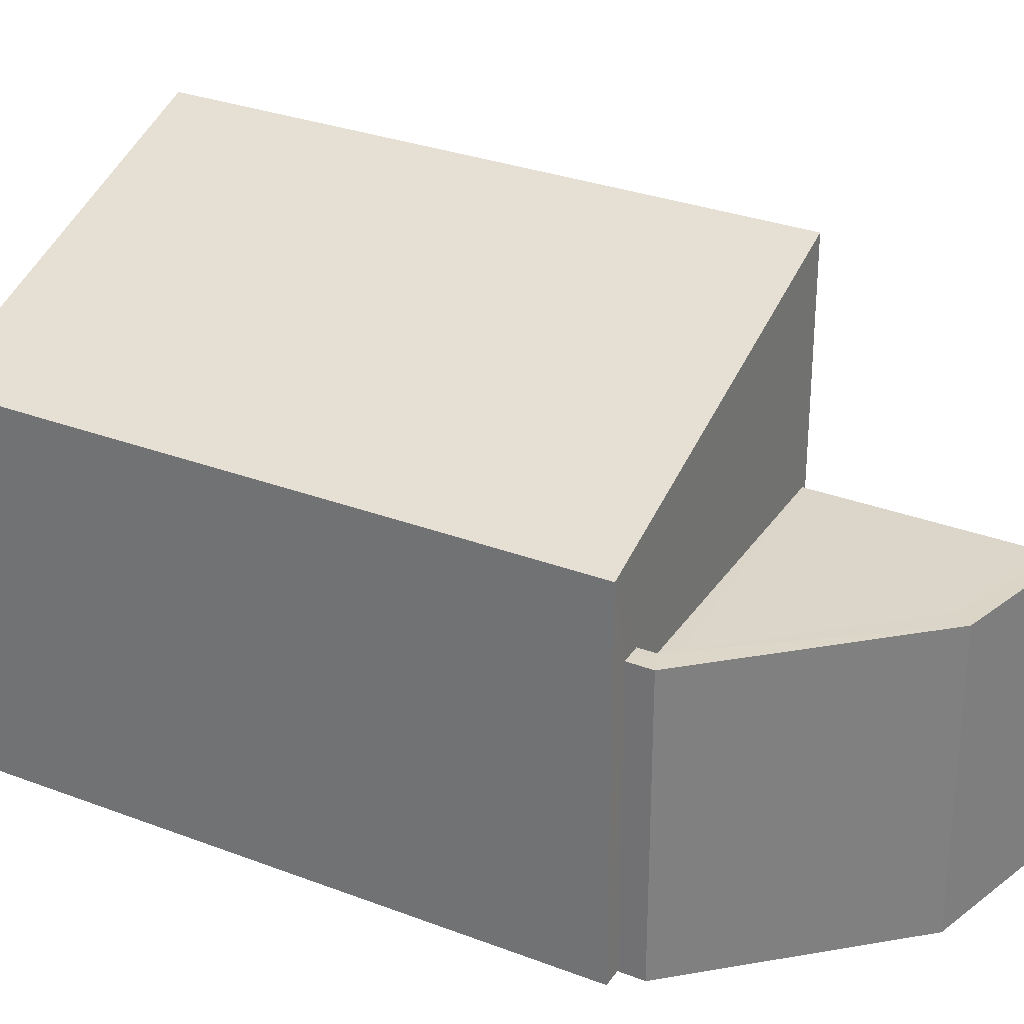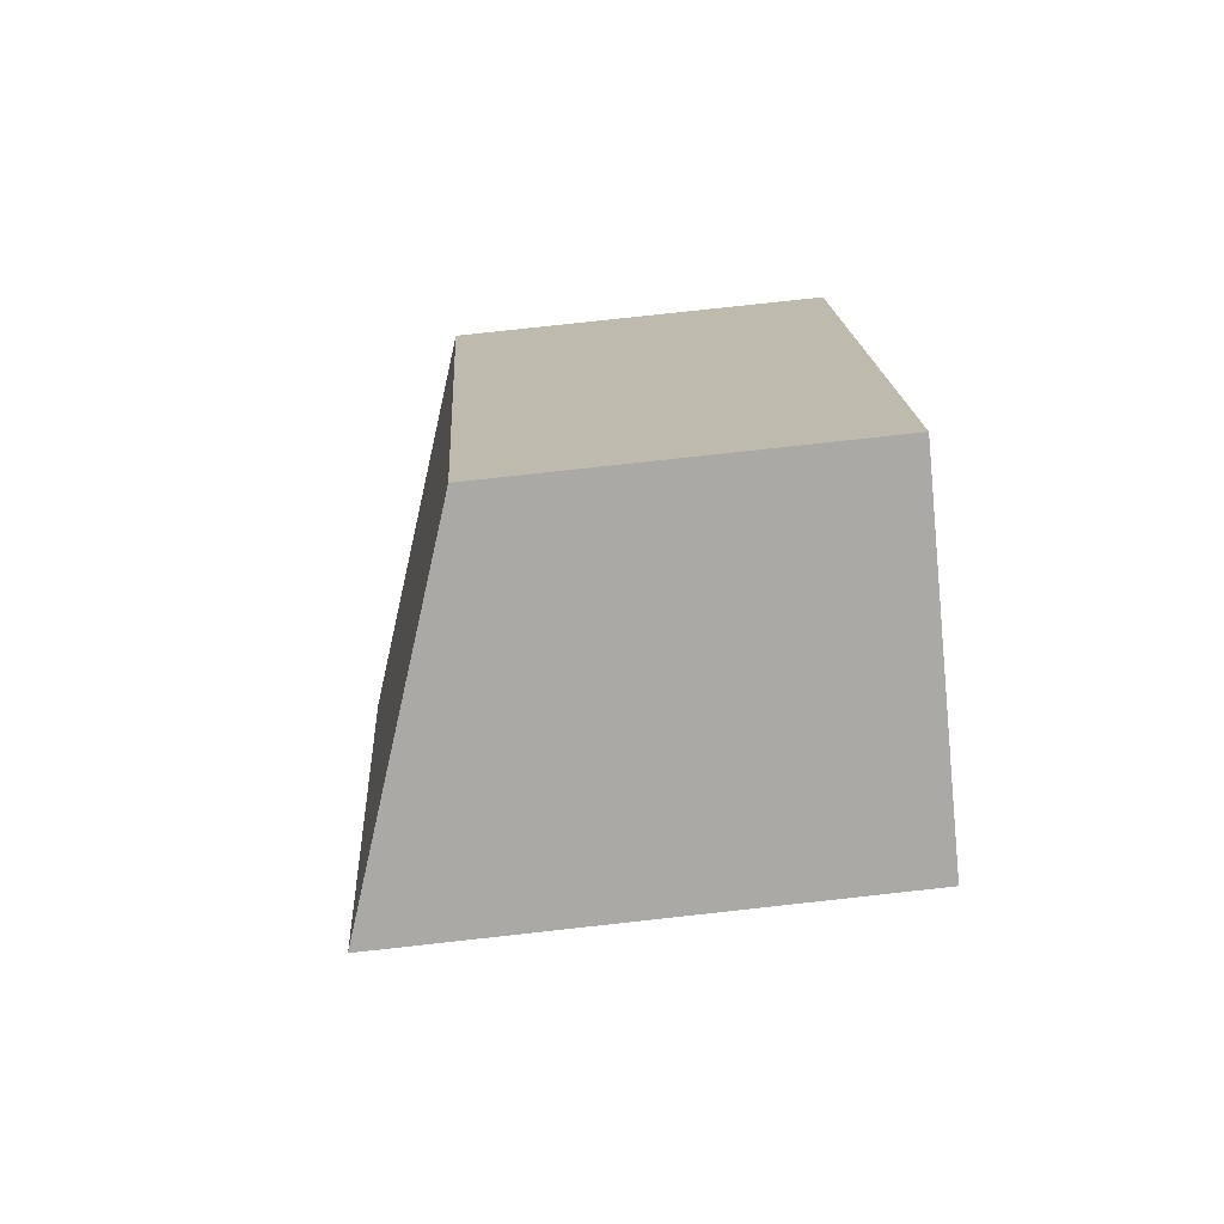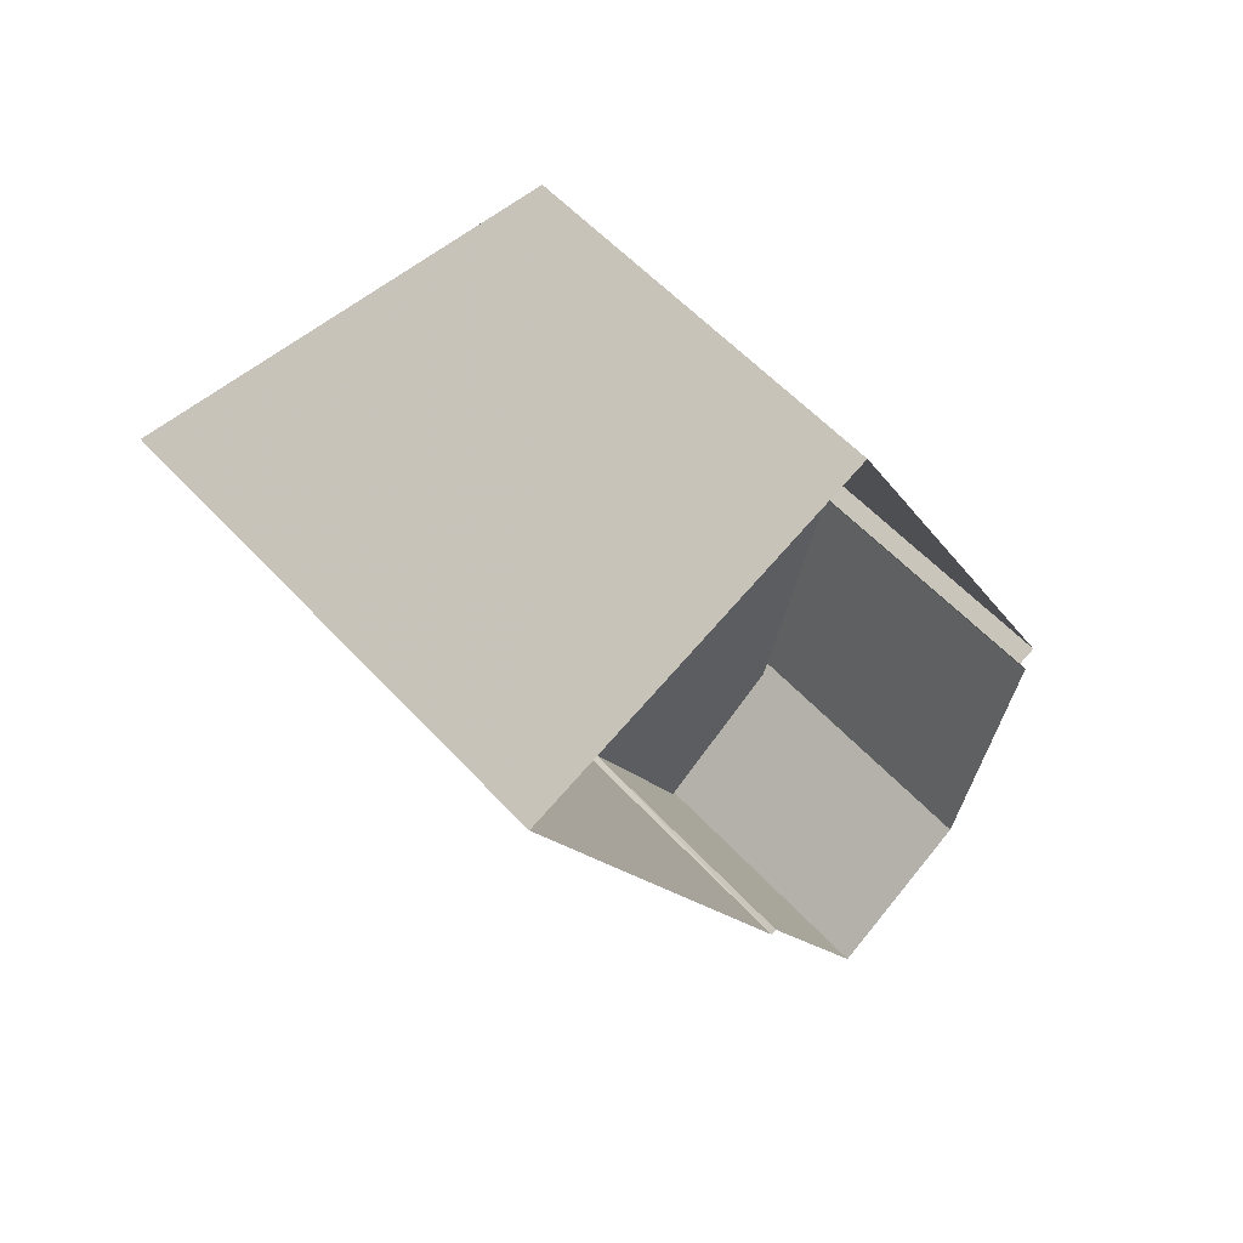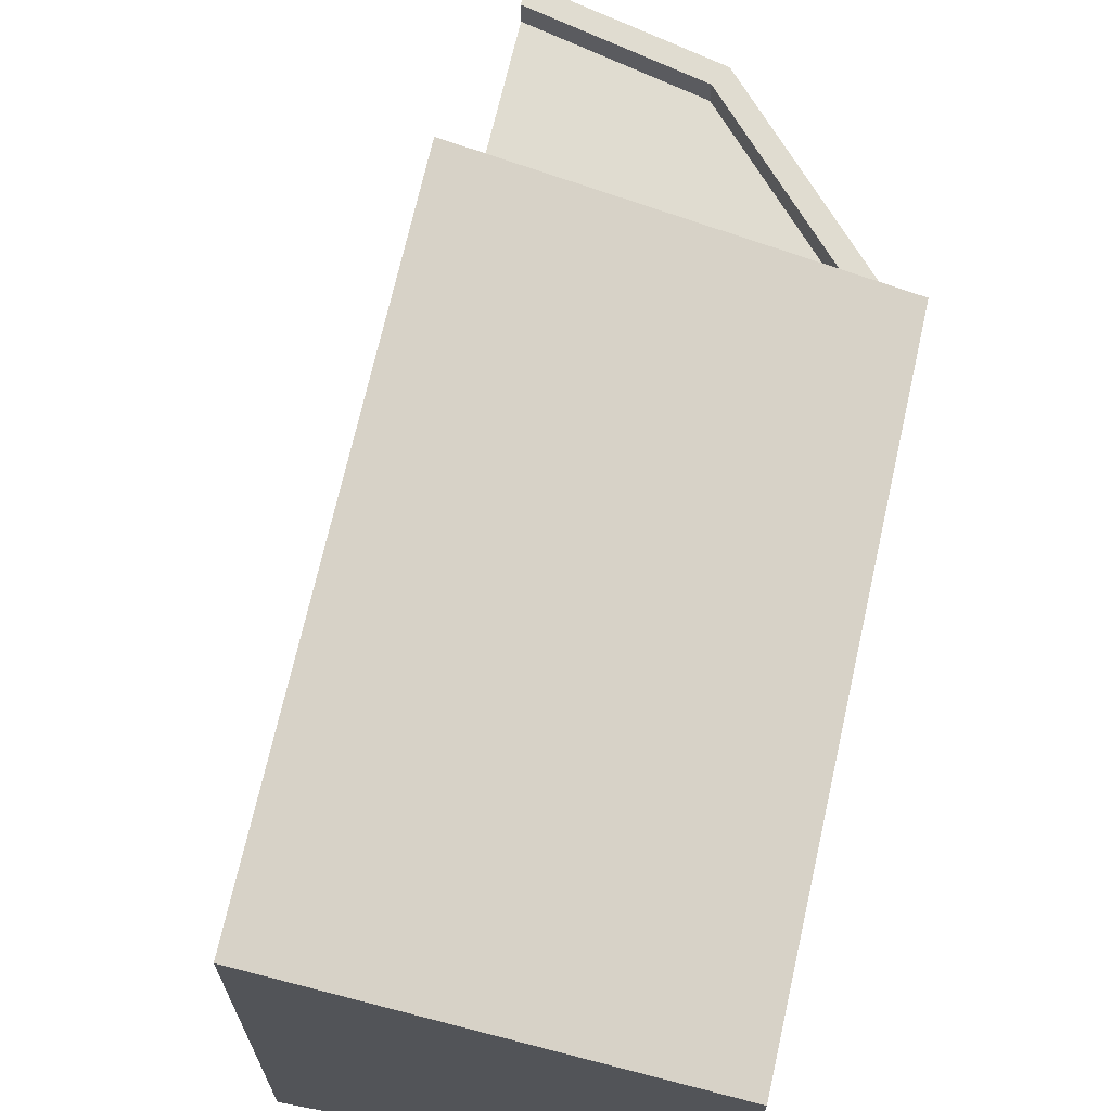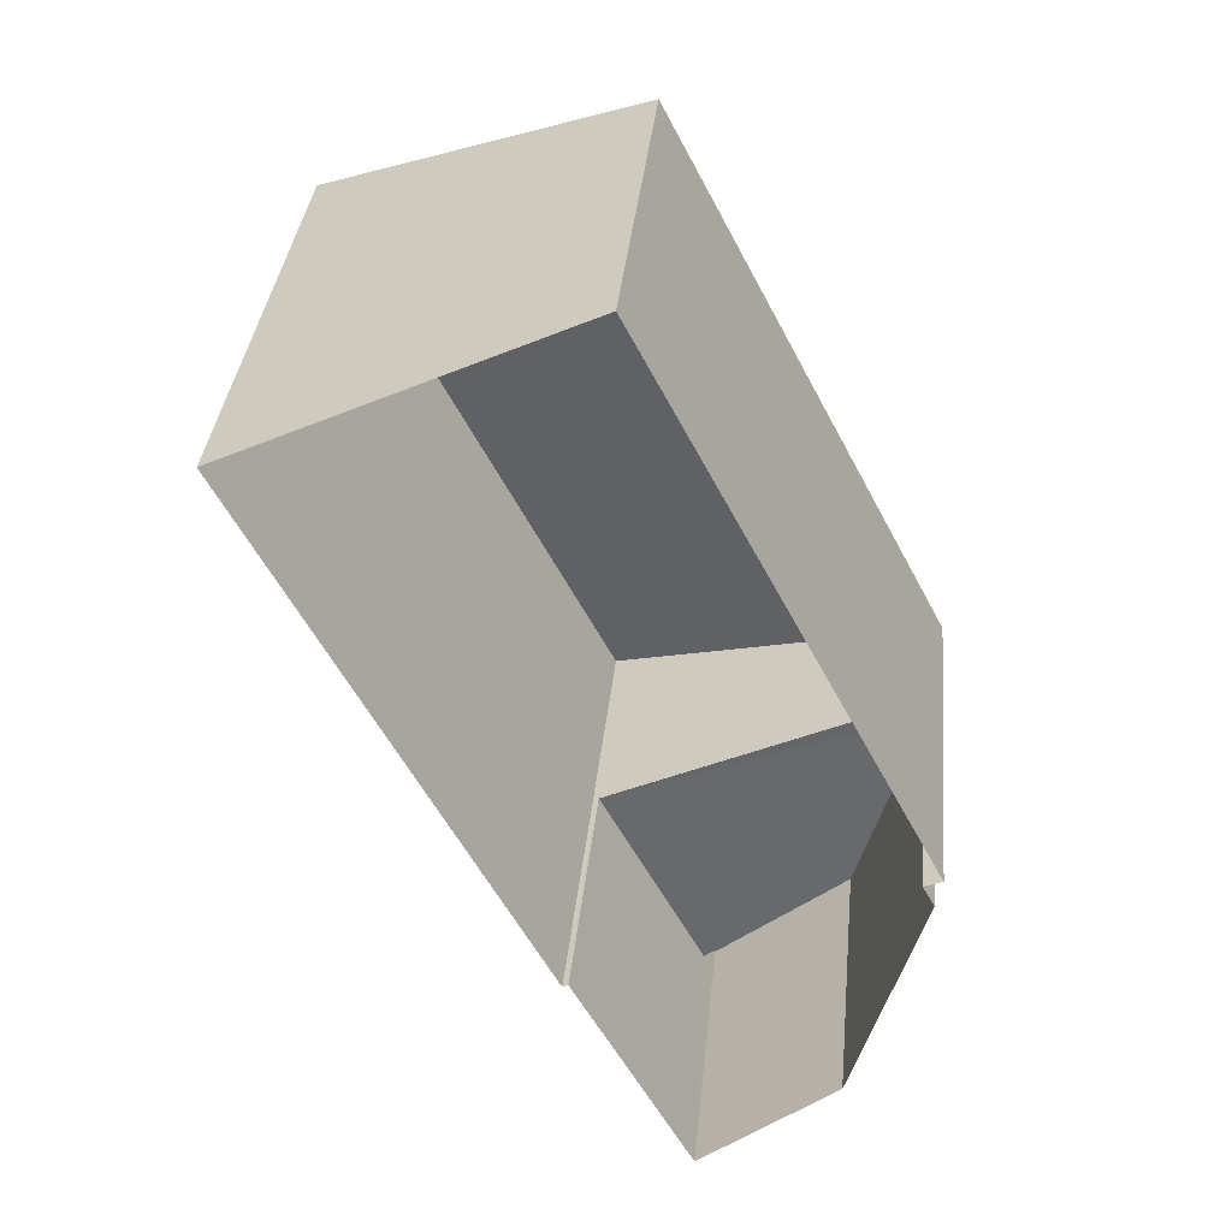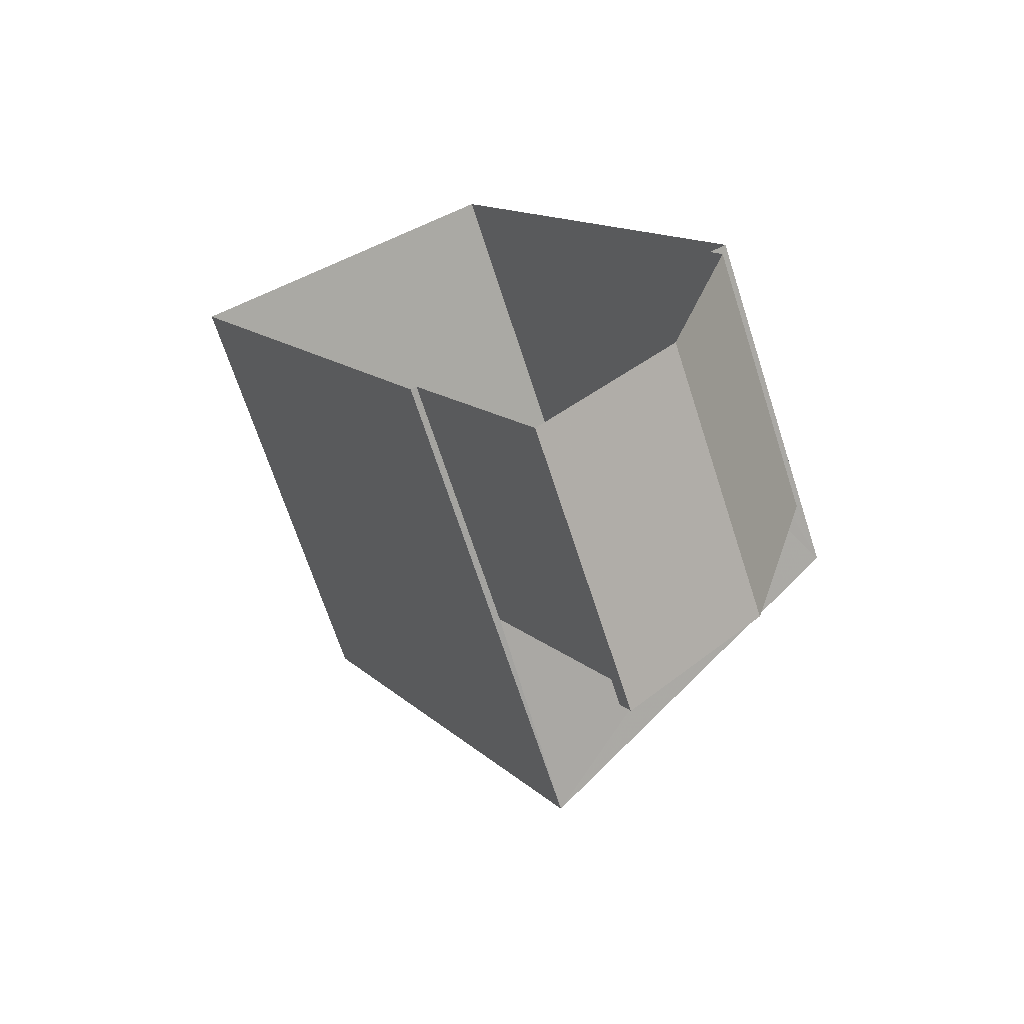
<metadata>
{"format":"obj","ext":"obj","renderer":"f3d","projection":"perspective","resolution":1024,"background":"white","views":[{"elev":30.0,"azim":-88.4,"up":"+Z"},{"elev":79.2,"azim":83.8,"up":"+Y"},{"elev":56.3,"azim":138.3,"up":"+Y"},{"elev":69.5,"azim":165.1,"up":"+Z"},{"elev":36.6,"azim":-174.2,"up":"+Y"},{"elev":-68.3,"azim":-162.1,"up":"+Y"}]}
</metadata>
<code>
v -8.93e+04 -9.991e+04 4.042
v -8.93e+04 -9.991e+04 4.042
v -8.93e+04 -9.99e+04 4.041
v -8.93e+04 -9.99e+04 4.041
v -8.931e+04 -9.99e+04 4.042
v -8.931e+04 -9.99e+04 4.042
v -8.93e+04 -9.991e+04 4.043
v -8.93e+04 -9.991e+04 4.043
v -8.931e+04 -9.99e+04 4.042
v -8.93e+04 -9.991e+04 7.894
v -8.93e+04 -9.991e+04 7.893
v -8.93e+04 -9.991e+04 7.894
v -8.931e+04 -9.991e+04 7.893
v -8.93e+04 -9.99e+04 7.893
v -8.93e+04 -9.991e+04 8.294
v -8.93e+04 -9.991e+04 8.294
v -8.93e+04 -9.991e+04 8.294
v -8.93e+04 -9.991e+04 8.294
v -8.931e+04 -9.991e+04 8.293
v -8.931e+04 -9.99e+04 8.294
v -8.93e+04 -9.99e+04 8.293
v -8.931e+04 -9.99e+04 8.293
v -8.93e+04 -9.99e+04 9.441
v -8.931e+04 -9.99e+04 9.443
v -8.93e+04 -9.991e+04 11.25
v -8.93e+04 -9.99e+04 11.25
f 1 2 3
f 3 2 4
f 5 4 6
f 2 7 8
f 9 2 8
f 6 2 9
f 4 2 6
f 10 11 12
f 12 11 13
f 11 14 13
f 15 16 17
f 15 17 18
f 18 19 20
f 19 21 22
f 19 22 20
f 18 17 19
f 23 24 25
f 26 23 25
f 7 18 8
f 7 15 18
f 20 22 6
f 9 20 6
f 16 10 12
f 17 16 12
f 17 12 13
f 19 17 13
f 2 11 10
f 2 10 7
f 10 15 7
f 10 16 15
f 2 1 11
f 1 25 11
f 6 22 5
f 21 25 24
f 14 11 21
f 5 22 24
f 22 21 24
f 11 25 21
f 23 3 4
f 23 26 3
f 26 1 3
f 26 25 1
f 18 20 9
f 8 18 9
f 23 4 5
f 24 23 5
f 14 19 13
f 14 21 19

</code>
